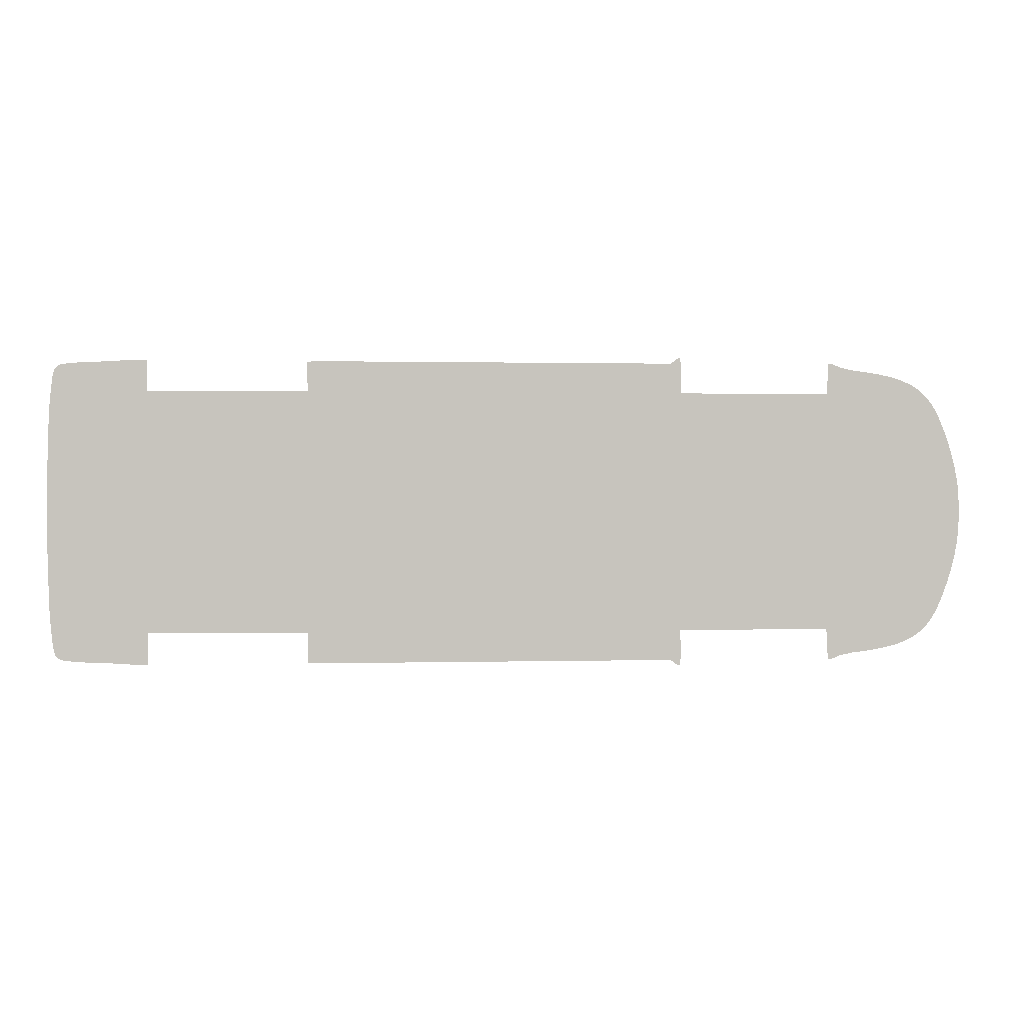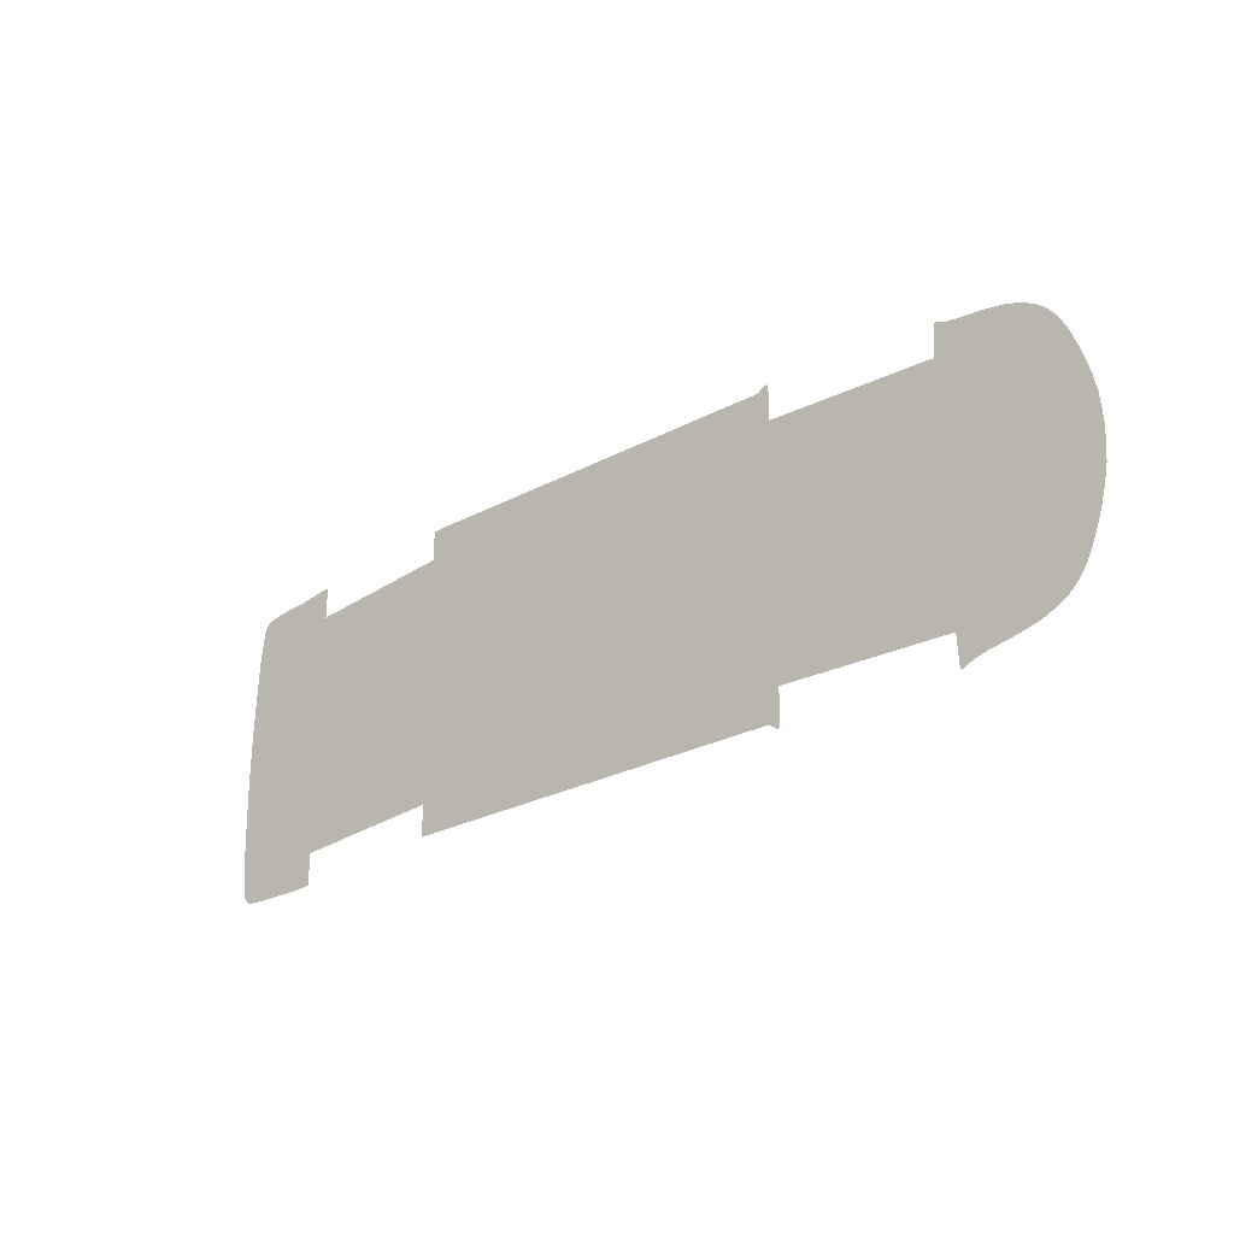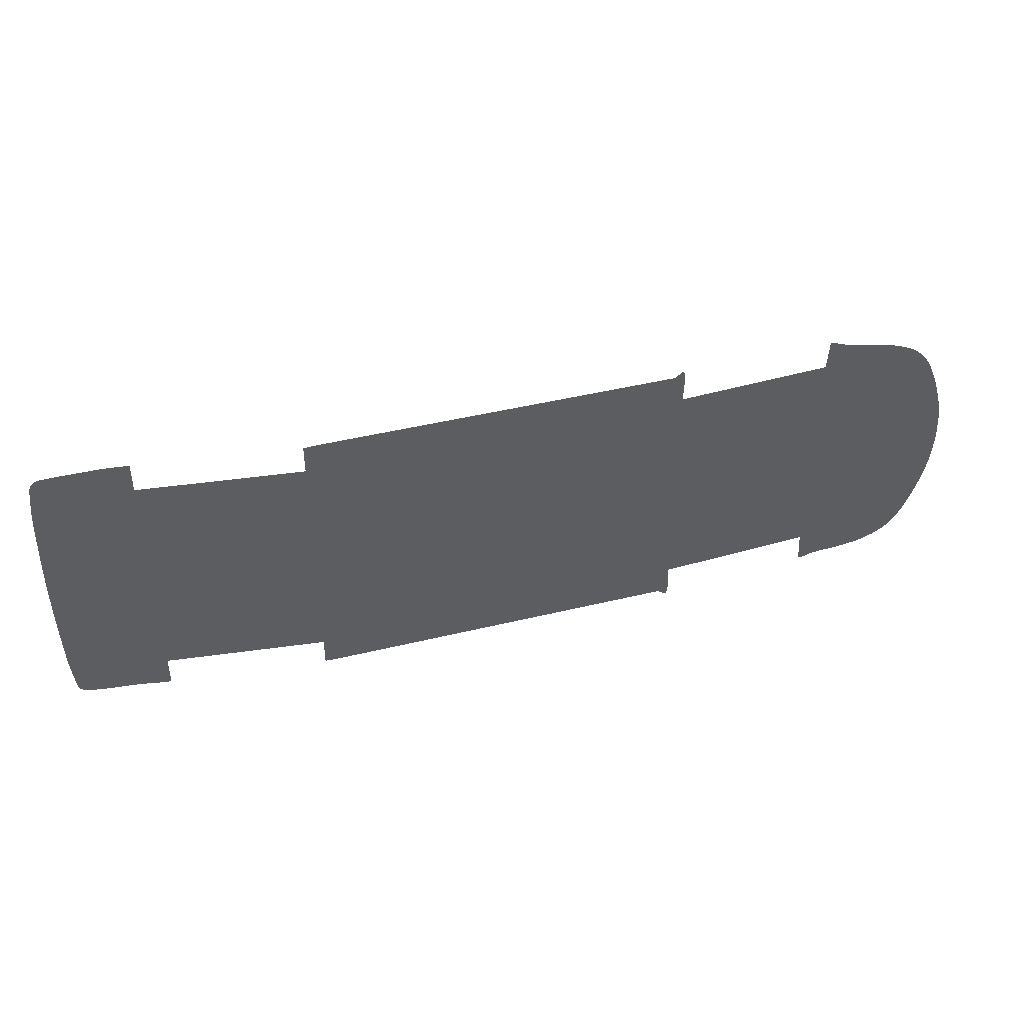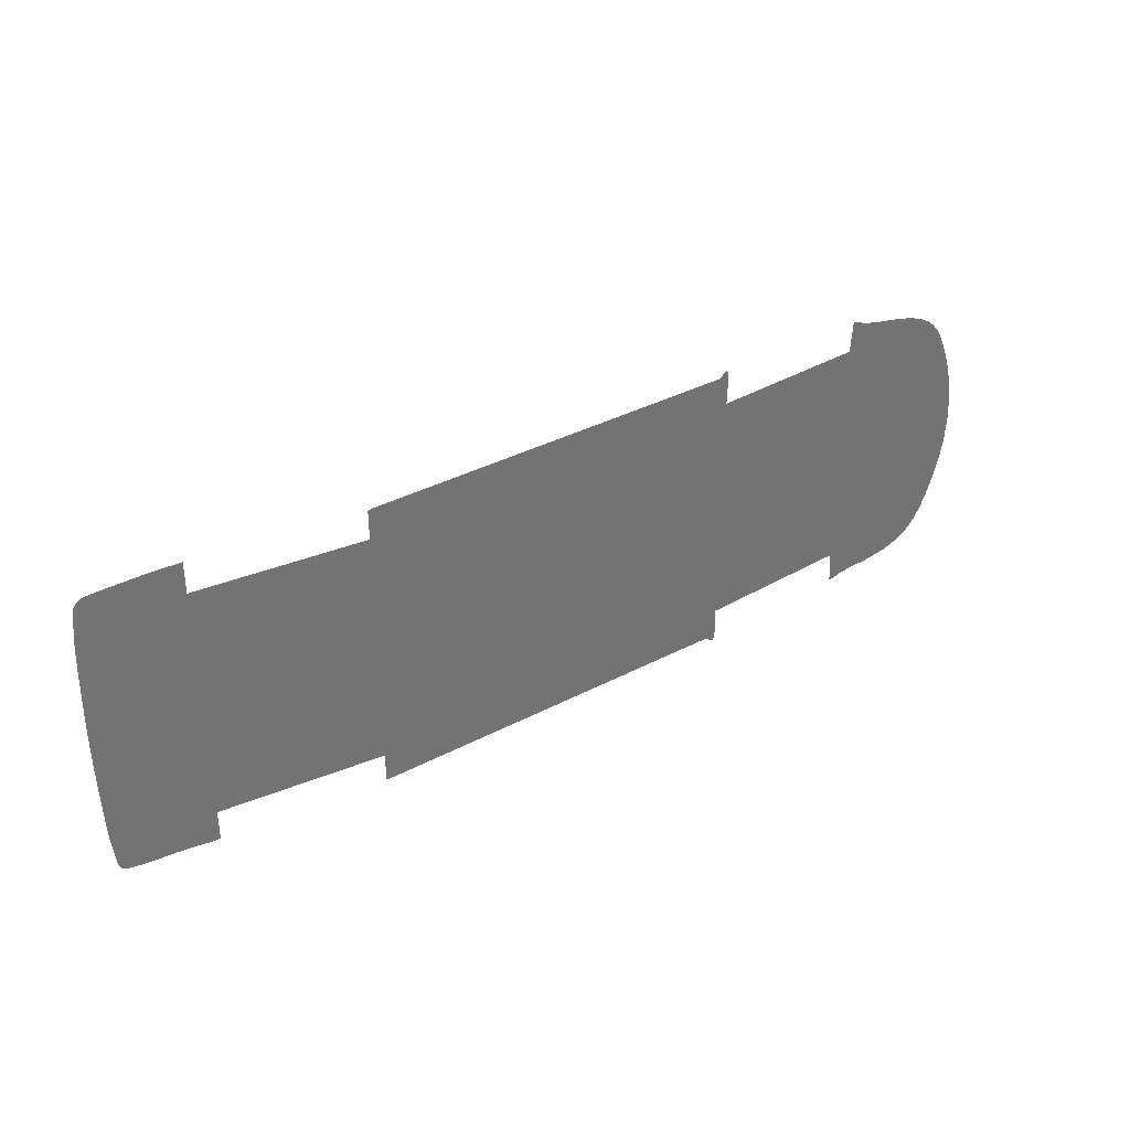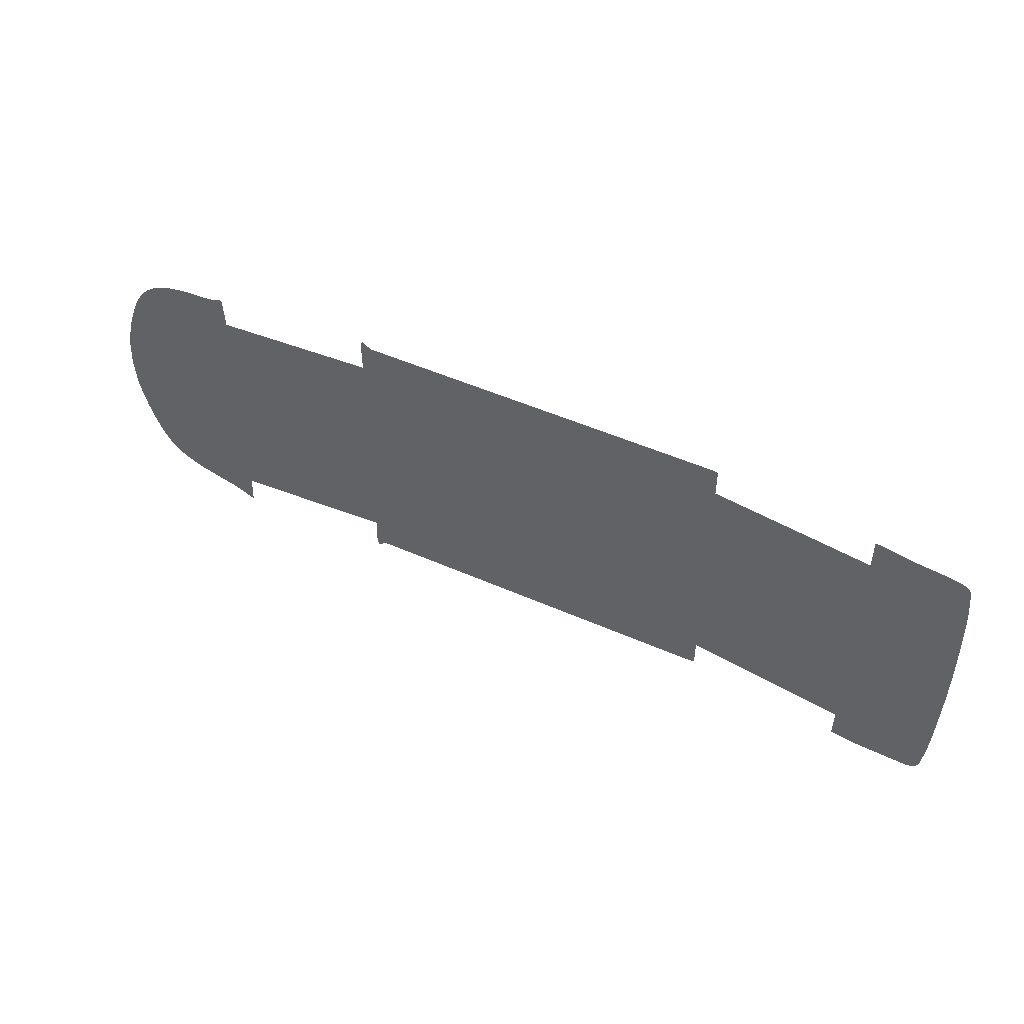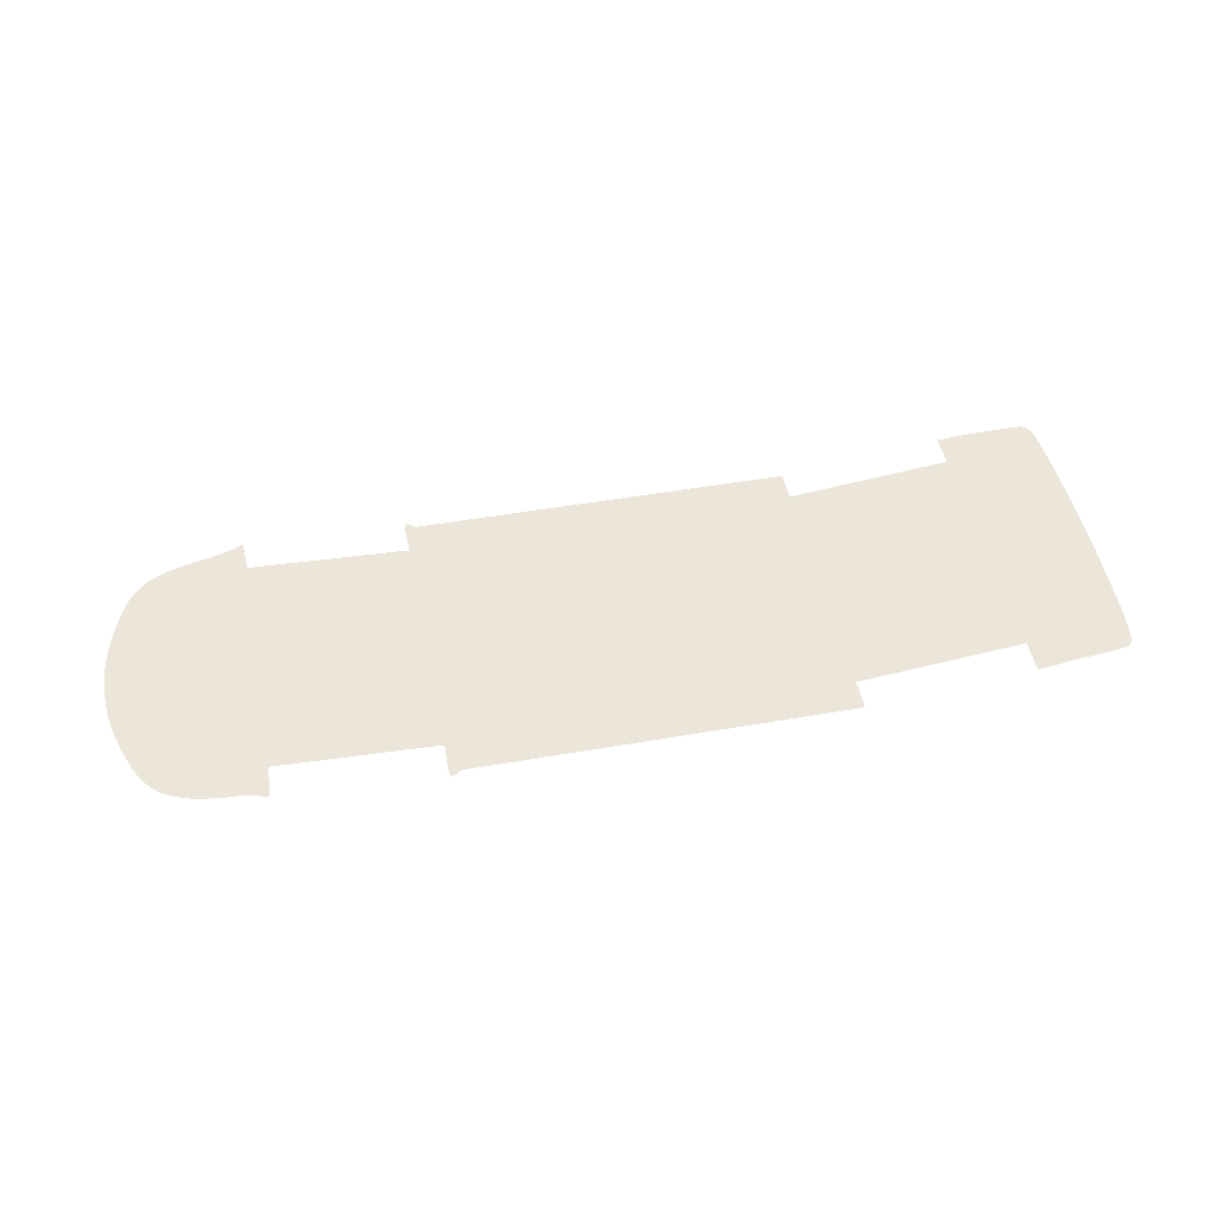
<metadata>
{"format":"obj","ext":"obj","renderer":"f3d","projection":"perspective","resolution":1024,"background":"white","views":[{"elev":0.7,"azim":-6.0,"up":"+Z"},{"elev":-27.3,"azim":39.2,"up":"+Z"},{"elev":44.3,"azim":-15.9,"up":"+Z"},{"elev":36.6,"azim":-34.3,"up":"+Z"},{"elev":49.9,"azim":-154.0,"up":"+Z"},{"elev":48.3,"azim":168.9,"up":"+Y"}]}
</metadata>
<code>
v  264.1 -52.89 69.43
v  262.6 -52.91 70.89
v  205.6 -49.34 69.75
v  261.3 -52.92 71.94
v  259.9 -52.92 73.05
v  258.2 -52.92 74.12
v  256.3 -52.91 75.25
v  254.4 -52.9 76.21
v  252.4 -52.86 77.03
v  250.4 -52.82 77.9
v  248.3 -52.77 78.76
v  245.5 -52.68 79.62
v  242.8 -52.57 80.28
v  237.4 -52.3 81.48
v  234.7 -52.15 81.96
v  231.8 -51.95 82.49
v  228.5 -51.71 82.98
v  225.2 -51.43 83.41
v  221.6 -51.1 83.87
v  217.9 -50.74 84.67
v  206.5 -49.54 87.73
v  208.5 -49.93 87.85
v  209.2 -50.06 87.48
v  213.8 -50.29 85.58
v  -250.9 -39.33 0
v  -193.6 -43.14 0
v  -250.9 -39.33 7.89
v  -193.6 -43.14 69.75
v  -250.2 -39.3 38.62
v  -250.3 -39.3 37.96
v  -250.1 -39.29 42.6
v  -250 -39.28 47.01
v  -249.8 -39.27 52.15
v  -249.6 -39.26 56.88
v  -249.4 -39.25 61.02
v  -249 -39.23 65.32
v  -248.6 -39.21 69.74
v  -248.1 -39.19 73.96
v  -247.7 -39.16 77.64
v  -247.2 -39.14 80.49
v  -246.5 -39.1 82.18
v  -245.7 -39.07 83.26
v  -244.7 -39.02 84.3
v  -243.2 -39.02 85.14
v  -240.9 -39.11 85.64
v  -237.7 -39.32 85.98
v  -233.7 -39.66 86.33
v  -229.3 -40 86.6
v  -223 -40.36 86.83
v  -217.6 -40.67 87.01
v  -212.3 -41.06 87.32
v  -208.9 -41.4 87.52
v  -206.1 -41.72 87.68
v  -203.9 -41.97 87.78
v  -201.9 -42.3 87.89
v  -200.1 -42.56 87.93
v  -197.6 -42.92 87.98
v  -196 -43.13 88.01
v  -195.7 -43.13 88.01
v  -193.6 -43.14 88.01
v  -101.7 -53.79 69.75
v  -101.7 -53.79 0
v  72.12 -53.79 69.75
v  72.12 -53.79 0
v  116.4 -53.59 69.75
v  116.8 -53.79 0
v  206 -49.54 0
v  285.9 -52.63 0
v  285.4 -52.64 9.143
v  284.7 -52.66 17.61
v  283.8 -52.67 22.3
v  282.9 -52.69 26.99
v  281.5 -52.7 32.35
v  280.2 -52.71 37.21
v  278.5 -52.72 42.44
v  277 -52.72 46.61
v  275.5 -52.71 50.47
v  273.5 -52.69 55.19
v  272.5 -52.73 57.36
v  271.5 -52.76 59.29
v  270.2 -52.76 61.51
v  268.9 -52.75 63.71
v  267.2 -52.82 65.93
v  265.4 -52.88 68.15
v  102.1 -53.79 87.11
v  96.75 -53.79 87.11
v  107.6 -53.79 87.11
v  110.4 -53.79 87.11
v  116.8 -53.79 84.96
v  115 -53.79 90.39
v  115.6 -53.79 90.36
v  116.1 -53.79 89.58
v  71.97 -53.79 87.11
v  65.19 -53.79 87.11
v  43.74 -53.79 69.75
v  43.74 -53.79 0
v  35.67 -53.79 87.11
v  27.52 -53.79 87.11
v  11.78 -53.79 69.75
v  11.78 -53.79 0
v  11.78 -53.79 87.11
v  3.116 -53.79 87.11
v  -23.67 -53.79 69.75
v  -23.67 -53.79 0
v  -23.67 -53.79 87.11
v  -30.6 -53.79 87.11
v  -53.73 -53.79 69.75
v  -53.73 -53.79 0
v  -101.7 -53.79 82.48
v  -53.73 -53.79 87.11
v  -61.88 -53.79 87.11
v  -101.7 -53.79 86.59
v  -101.2 -53.79 86.78
v  -96.95 -53.79 87.11
v  -92.78 -53.79 87.11
v  -203.4 -42.08 87.85
v  91.01 -53.79 87.11
v  78.62 -53.79 87.11
v  58.4 -53.79 87.11
v  51.11 -53.79 87.11
v  19.69 -53.79 87.11
v  -4.233 -53.79 87.11
v  -14.31 -53.79 87.11
v  -37.54 -53.79 87.11
v  -45.63 -53.79 87.11
v  -70.02 -53.79 87.11
v  -79.14 -53.79 87.11
v  -88.25 -53.79 87.11
v  43.82 -53.79 87.11
v  85.27 -53.79 87.11
v  240.1 -52.45 80.87
v  -250.4 -39.31 33.49
v  -250.4 -39.31 32.82
v  -250.3 -39.3 37.29
v  -250.3 -39.3 36.63
v  -250.7 -39.32 22.63
v  -250.8 -39.33 15.44
v  -250.4 -39.31 32.15
v  -250.4 -39.31 31.49
v  -250.6 -39.31 27.34
v  264.1 -52.89 -69.43
v  205.6 -49.34 -69.75
v  262.6 -52.91 -70.89
v  261.3 -52.92 -71.94
v  259.9 -52.92 -73.05
v  258.2 -52.92 -74.12
v  256.3 -52.91 -75.25
v  254.4 -52.9 -76.21
v  252.4 -52.86 -77.03
v  250.4 -52.82 -77.9
v  248.3 -52.77 -78.76
v  245.5 -52.68 -79.62
v  242.8 -52.57 -80.28
v  237.4 -52.3 -81.48
v  234.7 -52.15 -81.96
v  231.8 -51.95 -82.49
v  228.5 -51.71 -82.98
v  225.2 -51.43 -83.41
v  221.6 -51.1 -83.87
v  217.9 -50.74 -84.67
v  206.5 -49.54 -87.73
v  208.5 -49.93 -87.85
v  209.2 -50.06 -87.48
v  213.8 -50.29 -85.58
v  -250.9 -39.33 -7.89
v  -193.6 -43.14 -69.75
v  -250.3 -39.3 -37.96
v  -250.2 -39.3 -38.62
v  -250.1 -39.29 -42.6
v  -250 -39.28 -47.01
v  -249.8 -39.27 -52.15
v  -249.6 -39.26 -56.88
v  -249.4 -39.25 -61.02
v  -249 -39.23 -65.32
v  -248.6 -39.21 -69.74
v  -248.1 -39.19 -73.96
v  -247.7 -39.16 -77.64
v  -247.2 -39.14 -80.49
v  -246.5 -39.1 -82.18
v  -245.7 -39.07 -83.26
v  -244.7 -39.02 -84.3
v  -243.2 -39.02 -85.14
v  -240.9 -39.11 -85.64
v  -237.7 -39.32 -85.98
v  -233.7 -39.66 -86.33
v  -229.3 -40 -86.6
v  -223 -40.36 -86.83
v  -217.6 -40.67 -87.01
v  -212.3 -41.06 -87.32
v  -208.9 -41.4 -87.52
v  -206.1 -41.72 -87.68
v  -203.9 -41.97 -87.78
v  -201.9 -42.3 -87.89
v  -200.1 -42.56 -87.93
v  -197.6 -42.92 -87.98
v  -196 -43.13 -88.01
v  -195.7 -43.13 -88.01
v  -193.6 -43.14 -88.01
v  -101.7 -53.79 -69.75
v  116.4 -53.59 -69.75
v  72.12 -53.79 -69.75
v  285.4 -52.64 -9.143
v  284.7 -52.66 -17.61
v  283.8 -52.67 -22.3
v  282.9 -52.69 -26.99
v  281.5 -52.7 -32.35
v  280.2 -52.71 -37.21
v  278.5 -52.72 -42.44
v  277 -52.72 -46.61
v  275.5 -52.71 -50.47
v  273.5 -52.69 -55.19
v  272.5 -52.73 -57.36
v  271.5 -52.76 -59.29
v  270.2 -52.76 -61.51
v  268.9 -52.75 -63.71
v  265.4 -52.88 -68.15
v  267.2 -52.82 -65.93
v  96.75 -53.79 -87.11
v  102.1 -53.79 -87.11
v  107.6 -53.79 -87.11
v  110.4 -53.79 -87.11
v  116.8 -53.79 -84.96
v  115 -53.79 -90.39
v  115.6 -53.79 -90.36
v  116.1 -53.79 -89.58
v  65.19 -53.79 -87.11
v  71.97 -53.79 -87.11
v  43.74 -53.79 -69.75
v  11.78 -53.79 -69.75
v  27.52 -53.79 -87.11
v  35.67 -53.79 -87.11
v  3.116 -53.79 -87.11
v  11.78 -53.79 -87.11
v  -23.67 -53.79 -69.75
v  -30.6 -53.79 -87.11
v  -23.67 -53.79 -87.11
v  -53.73 -53.79 -69.75
v  -101.7 -53.79 -82.48
v  -53.73 -53.79 -87.11
v  -61.88 -53.79 -87.11
v  -101.7 -53.79 -86.59
v  -101.2 -53.79 -86.78
v  -96.95 -53.79 -87.11
v  -92.78 -53.79 -87.11
v  -203.4 -42.08 -87.85
v  91.01 -53.79 -87.11
v  78.62 -53.79 -87.11
v  58.4 -53.79 -87.11
v  51.11 -53.79 -87.11
v  19.69 -53.79 -87.11
v  -4.233 -53.79 -87.11
v  -14.31 -53.79 -87.11
v  -45.63 -53.79 -87.11
v  -37.54 -53.79 -87.11
v  -79.14 -53.79 -87.11
v  -70.02 -53.79 -87.11
v  -88.25 -53.79 -87.11
v  43.82 -53.79 -87.11
v  85.27 -53.79 -87.11
v  240.1 -52.45 -80.87
v  -250.4 -39.31 -32.82
v  -250.4 -39.31 -33.49
v  -250.3 -39.3 -37.29
v  -250.3 -39.3 -36.63
v  -250.7 -39.32 -22.63
v  -250.8 -39.33 -15.44
v  -250.4 -39.31 -32.15
v  -250.4 -39.31 -31.49
v  -250.6 -39.31 -27.34
g P353_20_FLOR_C_1_N_P353_20_FLOR_C
f 1 2 3
f 4 5 3
f 6 7 3
f 8 9 3
f 10 11 3
f 12 13 3
f 14 15 3
f 16 17 3
f 18 19 3
f 19 20 3
f 21 3 22
f 22 3 23
f 23 3 24
f 3 20 24
f 25 26 27
f 28 29 30
f 29 28 31
f 32 28 33
f 34 28 35
f 35 28 36
f 36 28 37
f 37 28 38
f 38 28 39
f 39 28 40
f 40 28 41
f 41 28 42
f 42 28 43
f 43 28 44
f 44 28 45
f 45 28 46
f 46 28 47
f 47 28 48
f 48 28 49
f 49 28 50
f 50 28 51
f 51 28 52
f 53 28 54
f 55 28 56
f 57 28 58
f 58 28 59
f 59 28 60
f 61 28 62
f 62 28 26
f 63 64 65
f 65 64 66
f 65 66 3
f 3 66 67
f 68 69 67
f 69 3 67
f 69 70 3
f 71 72 3
f 73 74 3
f 75 76 3
f 76 77 3
f 77 78 3
f 79 80 3
f 81 82 3
f 3 83 84
f 65 85 86
f 85 65 87
f 87 65 88
f 65 89 88
f 88 89 90
f 90 89 91
f 91 89 92
f 63 93 94
f 63 95 64
f 64 95 96
f 97 98 95
f 95 98 99
f 95 99 96
f 96 99 100
f 99 101 102
f 99 103 100
f 100 103 104
f 103 105 106
f 103 107 104
f 104 107 108
f 61 107 109
f 110 111 107
f 109 107 112
f 112 107 113
f 113 107 114
f 114 107 115
f 107 61 108
f 108 61 62
f 52 28 53
f 116 28 55
f 54 28 116
f 56 28 57
f 65 86 63
f 86 117 63
f 63 118 93
f 63 119 95
f 95 119 120
f 99 98 121
f 99 121 101
f 102 122 99
f 99 122 103
f 103 122 123
f 103 123 105
f 107 124 125
f 107 126 127
f 107 128 115
f 107 111 126
f 107 125 110
f 106 124 103
f 103 124 107
f 107 127 128
f 97 95 129
f 95 120 129
f 63 94 119
f 118 63 130
f 63 117 130
f 31 28 32
f 33 28 34
f 3 82 83
f 84 1 3
f 2 4 3
f 5 6 3
f 7 8 3
f 9 10 3
f 11 12 3
f 13 131 3
f 131 14 3
f 15 16 3
f 17 18 3
f 80 81 3
f 78 79 3
f 74 75 3
f 72 73 3
f 70 71 3
f 26 132 133
f 28 30 134
f 28 134 135
f 132 26 135
f 26 28 135
f 136 137 26
f 138 26 133
f 139 26 138
f 140 26 139
f 140 136 26
f 137 27 26
f 141 142 143
f 144 142 145
f 146 142 147
f 148 142 149
f 150 142 151
f 152 142 153
f 154 142 155
f 156 142 157
f 158 142 159
f 159 142 160
f 161 162 142
f 162 163 142
f 163 164 142
f 142 164 160
f 25 165 26
f 166 167 168
f 168 169 166
f 170 171 166
f 172 173 166
f 173 174 166
f 174 175 166
f 175 176 166
f 176 177 166
f 177 178 166
f 178 179 166
f 179 180 166
f 180 181 166
f 181 182 166
f 182 183 166
f 183 184 166
f 184 185 166
f 185 186 166
f 186 187 166
f 187 188 166
f 188 189 166
f 189 190 166
f 191 192 166
f 193 194 166
f 195 196 166
f 196 197 166
f 197 198 166
f 199 62 166
f 166 62 26
f 66 64 200
f 200 64 201
f 67 66 142
f 142 66 200
f 68 67 202
f 202 67 142
f 202 142 203
f 204 142 205
f 206 142 207
f 208 142 209
f 209 142 210
f 210 142 211
f 212 142 213
f 214 142 215
f 142 216 217
f 200 218 219
f 219 220 200
f 220 221 200
f 200 221 222
f 221 223 222
f 223 224 222
f 224 225 222
f 201 226 227
f 201 64 228
f 228 64 96
f 229 230 228
f 228 230 231
f 228 96 229
f 229 96 100
f 229 232 233
f 229 100 234
f 234 100 104
f 234 235 236
f 234 104 237
f 237 104 108
f 199 238 237
f 239 237 240
f 238 241 237
f 241 242 237
f 242 243 237
f 243 244 237
f 237 108 199
f 199 108 62
f 190 191 166
f 245 193 166
f 192 245 166
f 194 195 166
f 200 201 218
f 201 246 218
f 201 227 247
f 201 228 248
f 248 228 249
f 229 250 230
f 229 233 250
f 234 251 229
f 229 251 232
f 234 252 251
f 234 236 252
f 237 253 254
f 237 255 256
f 237 244 257
f 237 256 240
f 237 239 253
f 237 254 234
f 234 254 235
f 237 257 255
f 231 258 228
f 228 258 249
f 201 248 226
f 247 259 201
f 201 259 246
f 169 170 166
f 171 172 166
f 142 217 215
f 216 142 141
f 143 142 144
f 145 142 146
f 147 142 148
f 149 142 150
f 151 142 152
f 153 142 260
f 260 142 154
f 155 142 156
f 157 142 158
f 213 142 214
f 211 142 212
f 207 142 208
f 205 142 206
f 203 142 204
f 26 261 262
f 166 263 167
f 166 264 263
f 262 264 26
f 26 264 166
f 265 26 266
f 267 261 26
f 268 267 26
f 269 268 26
f 269 26 265
f 266 26 165

</code>
